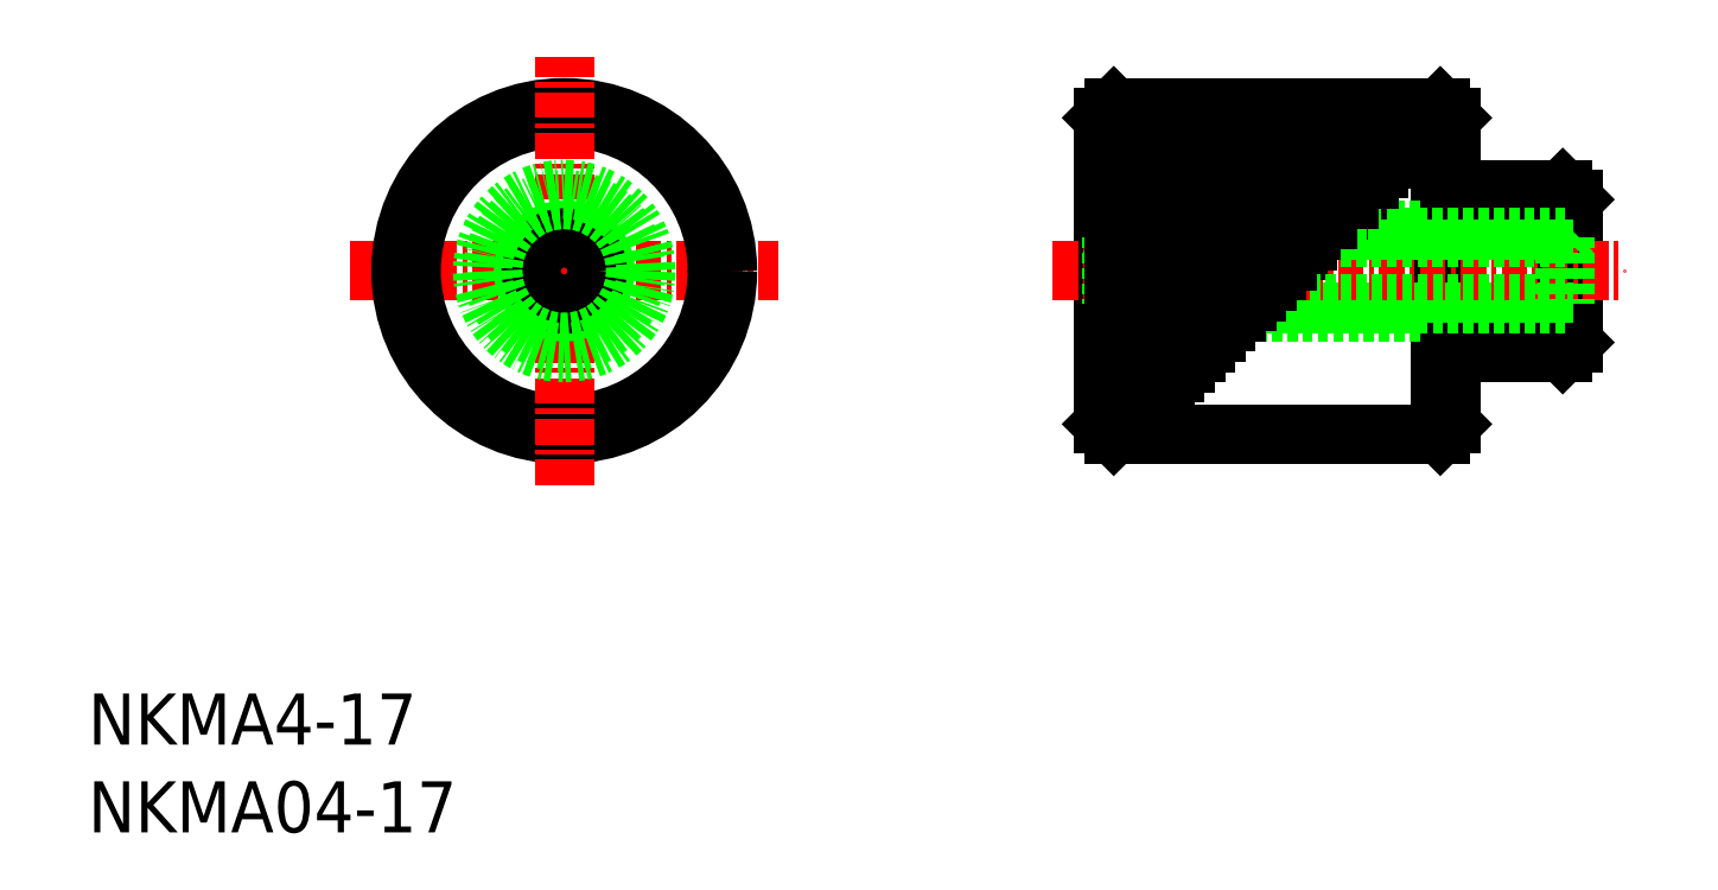
<metadata>
{"format":"dxf","ext":"dxf","renderer":"ezdxf+matplotlib","layout":"modelspace","background":"white","min_lineweight":24,"dpi":150}
</metadata>
<code>
0
SECTION
2
ENTITIES
0
TEXT
8
0
10
-1.517e-07
20
4.302
30
0
40
2.5
1
NKMA4-17
0
TEXT
8
0
10
-1.517e-07
20
-1.335e-07
30
0
40
2.5
1
NKMA04-17
0
LINE
8
0
10
72.37
20
25.88
30
0
11
72.75
21
25.5
31
0
0
LINE
8
0
10
49.75
20
25.5
30
0
11
50.13
21
25.88
31
0
0
LINE
8
0
10
72.75
20
24
30
0
11
72.75
21
31
31
0
0
LINE
8
0
10
72.25
20
23.5
30
0
11
72.25
21
31.5
31
0
0
LINE
8
0
10
49.75
20
20
30
0
11
49.75
21
35
31
0
0
LINE
8
0
10
66.75
20
35
30
0
11
66.75
21
20
31
0
0
LINE
8
0
10
50.25
20
19.5
30
0
11
50.25
21
35.5
31
0
0
LINE
8
0
10
66.25
20
19.5
30
0
11
66.25
21
35.5
31
0
0
LINE
8
0
10
72.25
20
23.5
30
0
11
72.75
21
24
31
0
0
LINE
8
0
10
49.75
20
25.5
30
0
11
72.75
21
25.5
31
0
0
LINE
8
0
10
66.75
20
23.5
30
0
11
72.25
21
23.5
31
0
0
LINE
8
0
10
49.75
20
20
30
0
11
50.25
21
19.5
31
0
0
LINE
8
0
10
66.25
20
19.5
30
0
11
66.75
21
20
31
0
0
LINE
8
0
10
66.25
20
19.5
30
0
11
50.25
21
19.5
31
0
0
LINE
8
CENTER
10
47.25
20
27.5
30
0
11
75.25
21
27.5
31
0
0
LINE
8
0
10
72.75
20
31
30
0
11
72.25
21
31.5
31
0
0
LINE
8
0
10
72.75
20
29.5
30
0
11
49.75
21
29.5
31
0
0
LINE
8
0
10
72.37
20
29.12
30
0
11
72.75
21
29.5
31
0
0
LINE
8
0
10
72.37
20
29.12
30
0
11
72.37
21
25.88
31
0
0
LINE
8
0
10
72.25
20
31.5
30
0
11
66.75
21
31.5
31
0
0
LINE
8
0
10
50.13
20
29.12
30
0
11
49.75
21
29.5
31
0
0
LINE
8
0
10
59.25
20
28.5
30
0
11
50.25
21
28.5
31
0
0
LINE
8
0
10
50.13
20
29.12
30
0
11
50.13
21
25.88
31
0
0
LINE
8
0
10
61.25
20
30.5
30
0
11
50.25
21
30.5
31
0
0
LINE
8
0
10
62.25
20
31.5
30
0
11
50.25
21
31.5
31
0
0
LINE
8
0
10
60.25
20
29.5
30
0
11
50.25
21
29.5
31
0
0
LINE
8
0
10
49.75
20
35
30
0
11
50.25
21
35.5
31
0
0
LINE
8
0
10
66.75
20
35
30
0
11
66.25
21
35.5
31
0
0
LINE
8
0
10
63.25
20
32.5
30
0
11
50.25
21
32.5
31
0
0
LINE
8
0
10
66.25
20
35.5
30
0
11
50.25
21
35.5
31
0
0
LINE
8
CENTER
10
12.83
20
27.5
30
0
11
33.83
21
27.5
31
0
0
CIRCLE
8
0
10
23.33
20
27.5
30
0
40
8
0
CIRCLE
8
0
10
23.33
20
27.5
30
0
40
7.5
0
LINE
8
CENTER
10
23.33
20
17
30
0
11
23.33
21
38
31
0
0
CIRCLE
8
0
10
23.33
20
27.5
30
0
40
2
0
CIRCLE
8
0
10
23.33
20
27.5
30
0
40
1.621
0
CIRCLE
8
0
10
23.33
20
27.5
30
0
40
3.5
0
CIRCLE
8
0
10
23.33
20
27.5
30
0
40
4
0
LINE
8
0
10
64.25
20
33.5
30
0
11
50.25
21
33.5
31
0
0
LINE
8
0
10
65.25
20
34.5
30
0
11
50.25
21
34.5
31
0
0
LINE
8
0
10
72.37
20
29.12
30
0
11
50.13
21
29.12
31
0
0
LINE
8
0
10
50.13
20
25.88
30
0
11
72.37
21
25.88
31
0
0
LINE
8
0
10
64.75
20
34
30
0
11
50.25
21
34
31
0
0
LINE
8
0
10
65.75
20
35
30
0
11
50.25
21
35
31
0
0
LINE
8
0
10
63.75
20
33
30
0
11
50.25
21
33
31
0
0
LINE
8
0
10
62.75
20
32
30
0
11
50.25
21
32
31
0
0
LINE
8
0
10
61.75
20
31
30
0
11
50.25
21
31
31
0
0
LINE
8
0
10
60.75
20
30
30
0
11
50.25
21
30
31
0
0
LINE
8
0
10
59.75
20
29
30
0
11
50.25
21
29
31
0
0
LINE
8
0
10
58.75
20
28
30
0
11
50.25
21
28
31
0
0
LINE
8
0
10
57.75
20
27
30
0
11
50.25
21
27
31
0
0
LINE
8
0
10
57.25
20
26.5
30
0
11
50.25
21
26.5
31
0
0
LINE
8
0
10
56.75
20
26
30
0
11
50.25
21
26
31
0
0
LINE
8
0
10
56.25
20
25.5
30
0
11
50.25
21
25.5
31
0
0
LINE
8
0
10
55.75
20
25
30
0
11
50.25
21
25
31
0
0
LINE
8
0
10
55.25
20
24.5
30
0
11
50.25
21
24.5
31
0
0
LINE
8
0
10
54.75
20
24
30
0
11
50.25
21
24
31
0
0
LINE
8
0
10
54.25
20
23.5
30
0
11
50.25
21
23.5
31
0
0
LINE
8
0
10
53.75
20
23
30
0
11
50.25
21
23
31
0
0
LINE
8
0
10
53.25
20
22.5
30
0
11
50.25
21
22.5
31
0
0
LINE
8
0
10
52.75
20
22
30
0
11
50.25
21
22
31
0
0
LINE
8
0
10
52.25
20
21.5
30
0
11
50.25
21
21.5
31
0
0
LINE
8
0
10
51.75
20
21
30
0
11
50.25
21
21
31
0
0
LINE
8
0
10
51.25
20
20.5
30
0
11
50.25
21
20.5
31
0
0
LINE
8
0
10
50.75
20
20
30
0
11
50.25
21
20
31
0
0
LINE
8
0
10
58.25
20
27.5
30
0
11
50.25
21
27.5
31
0
0
ENDSEC
0
EOF

</code>
